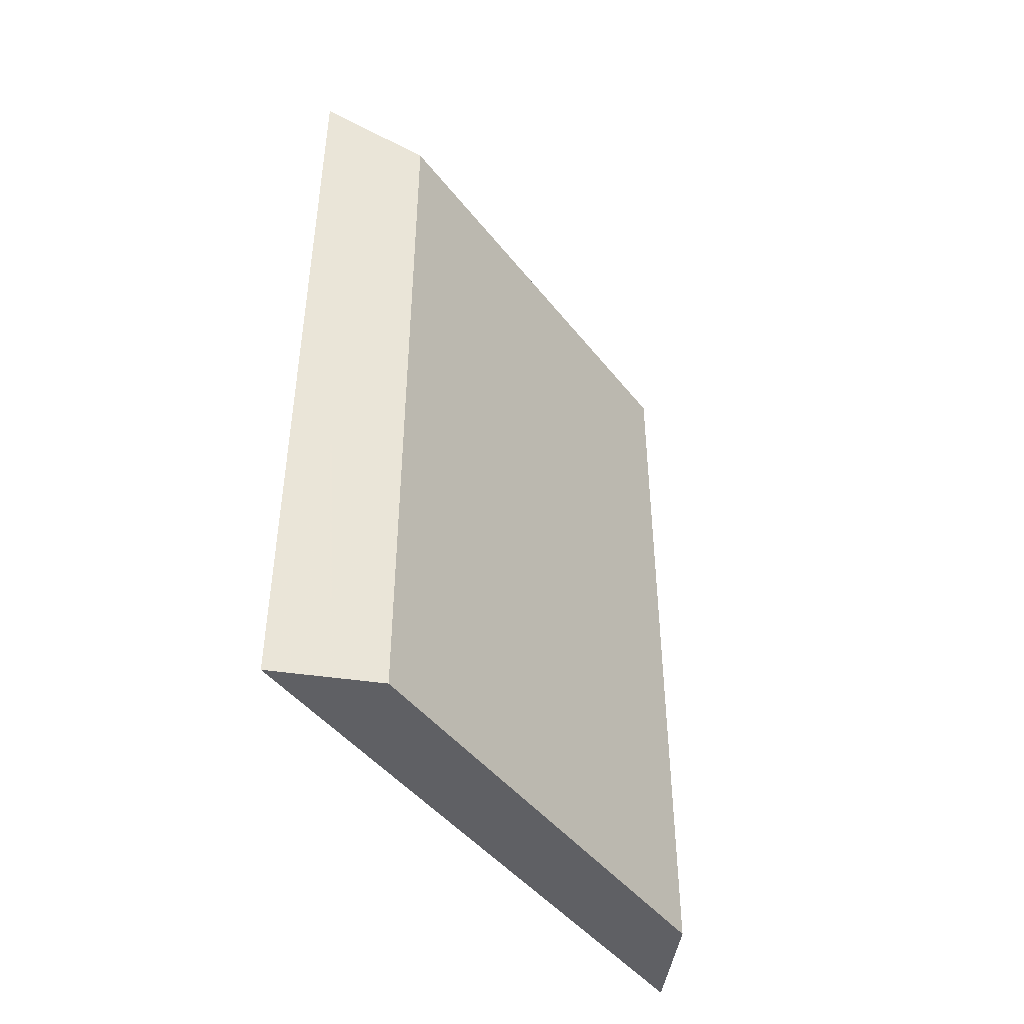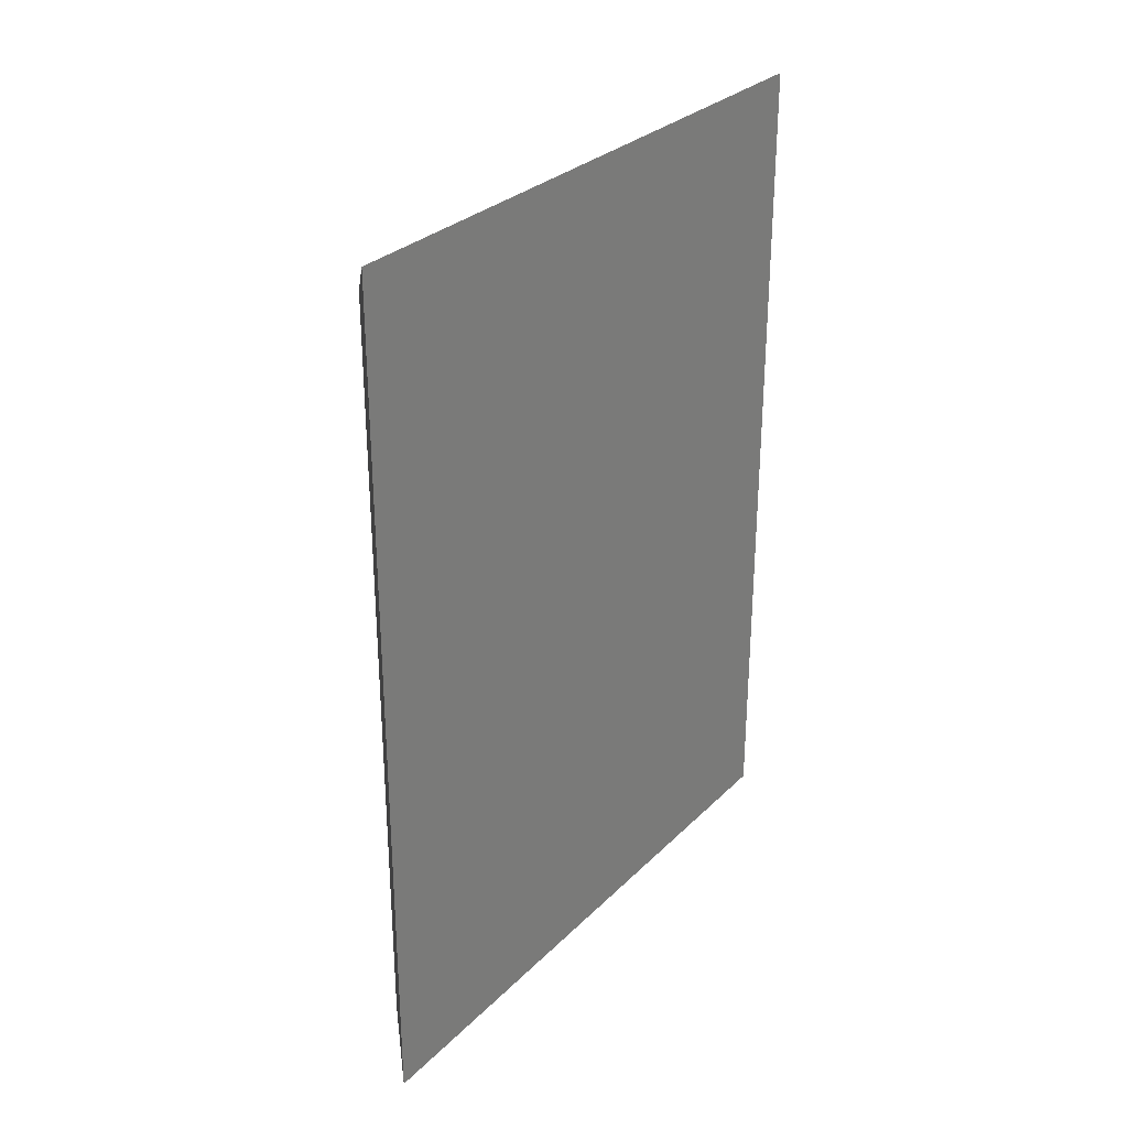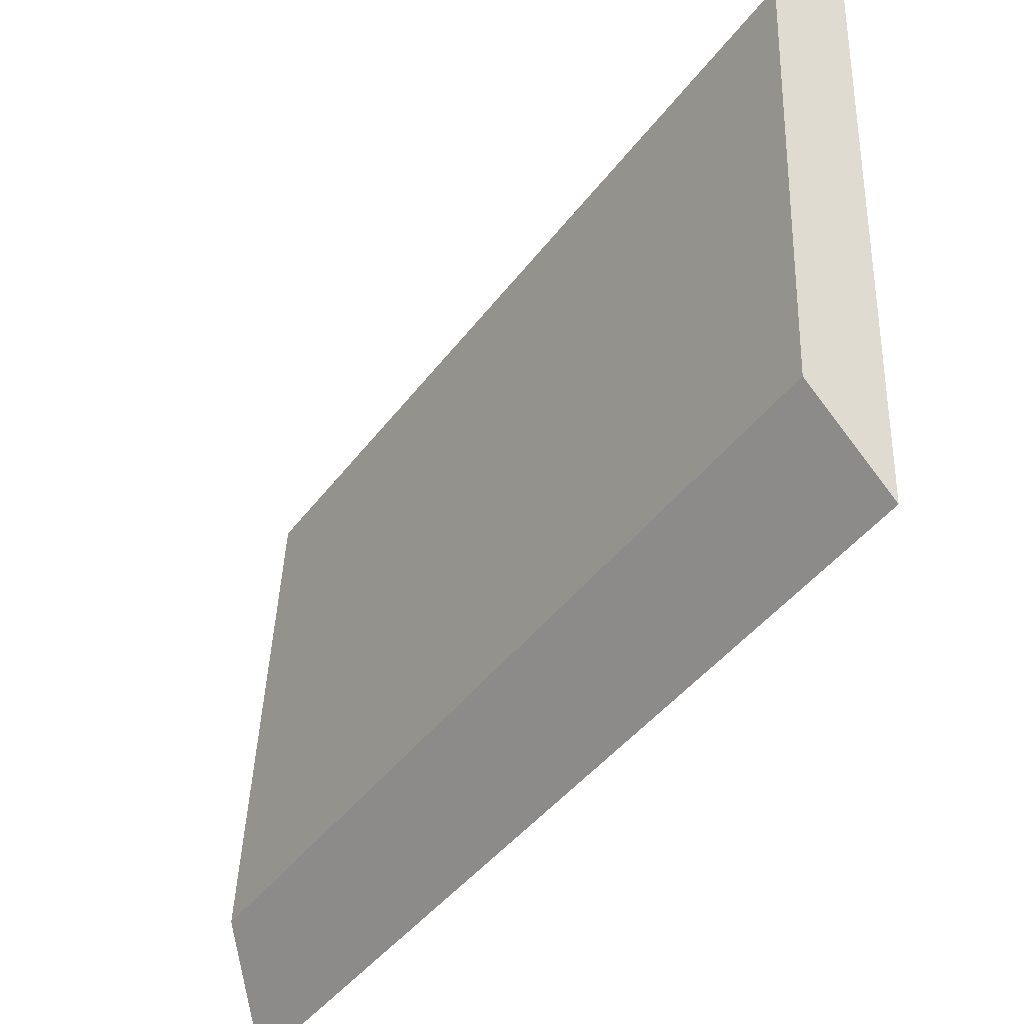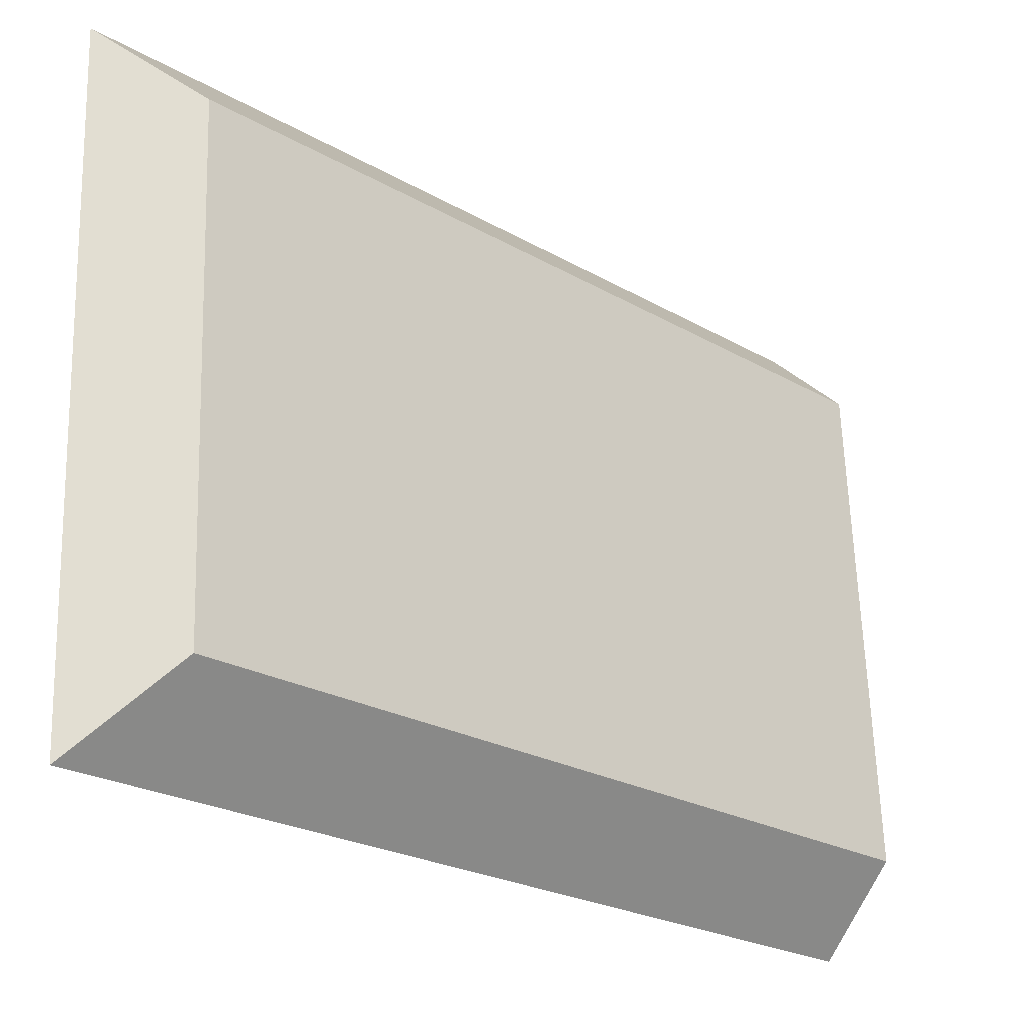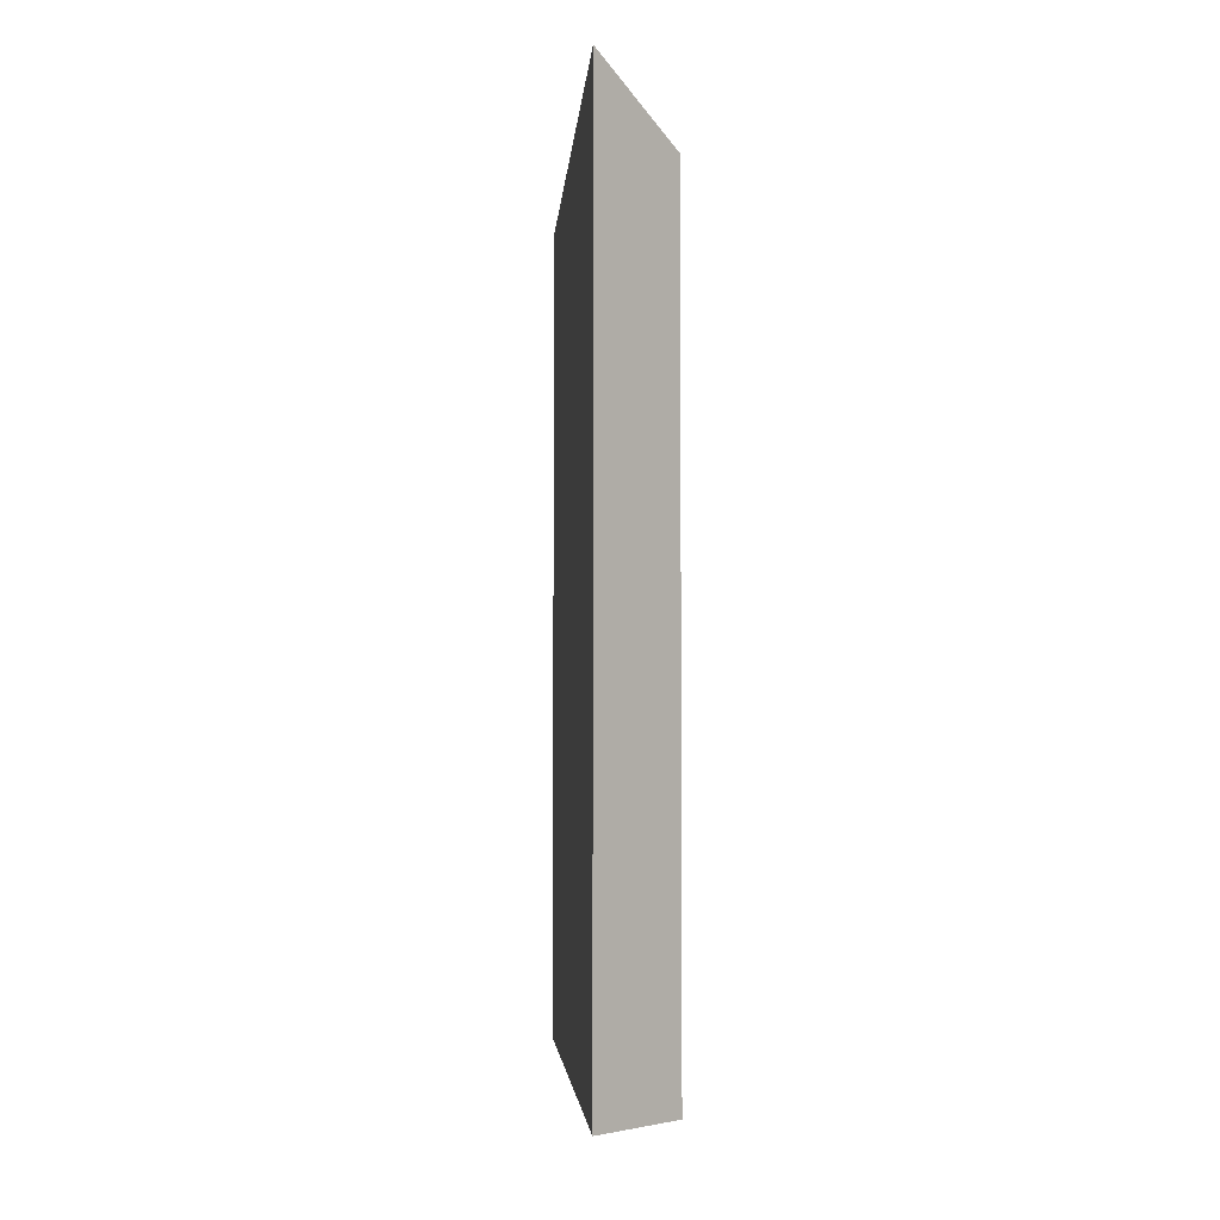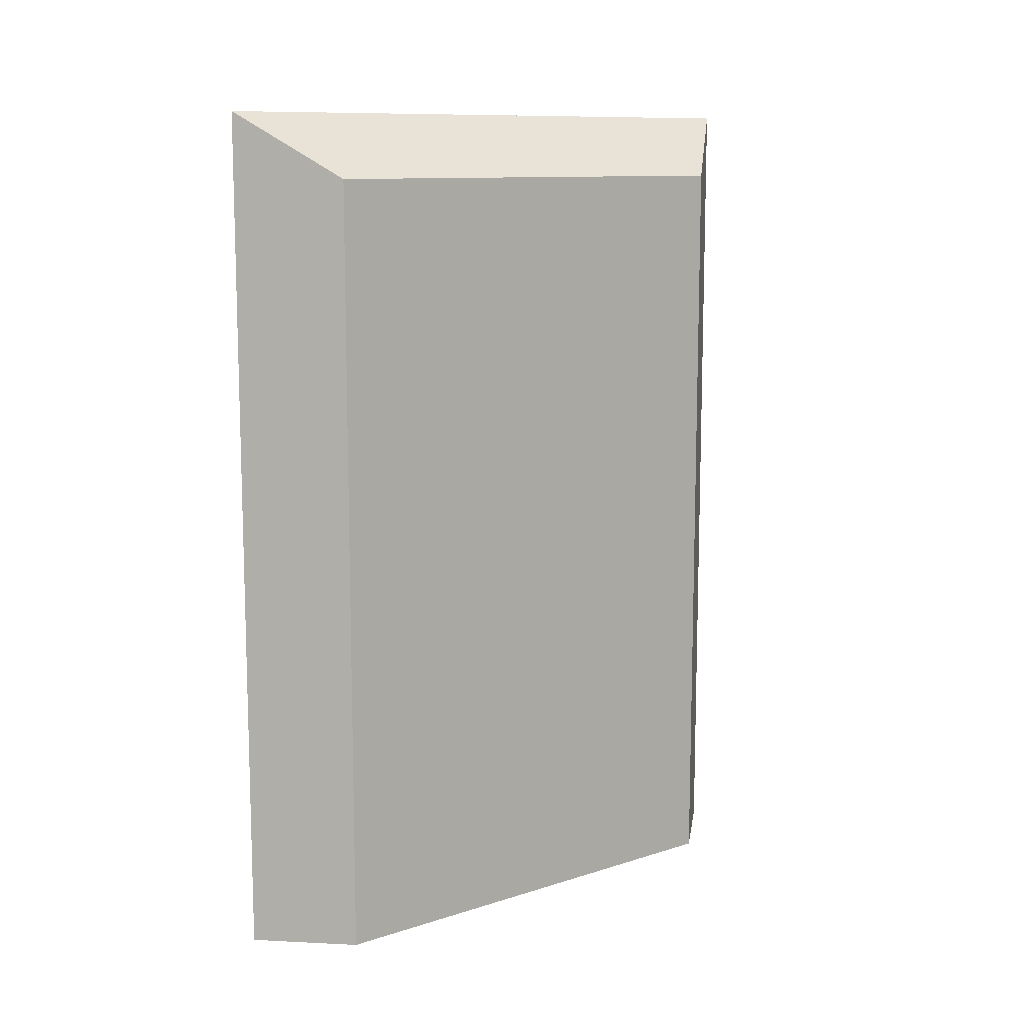
<metadata>
{"format":"obj","ext":"obj","renderer":"f3d","projection":"perspective","resolution":1024,"background":"white","views":[{"elev":-45.1,"azim":-142.0,"up":"+Y"},{"elev":29.8,"azim":38.4,"up":"+Y"},{"elev":-43.6,"azim":-34.1,"up":"+Z"},{"elev":-23.9,"azim":-133.7,"up":"+Z"},{"elev":-4.1,"azim":178.4,"up":"+Y"},{"elev":10.8,"azim":-125.5,"up":"+Y"}]}
</metadata>
<code>
v 0.6341 -0.1241 -3.763
v 0.6328 -0.1241 -3.789
v 0.6328 -0.1686 -3.789
v 0.6341 -0.1686 -3.763
v 0.6328 -0.1241 -3.789
v 0.637 -0.1205 -3.794
v 0.637 -0.1686 -3.794
v 0.6328 -0.1686 -3.789
v 0.6341 -0.1686 -3.763
v 0.6328 -0.1686 -3.789
v 0.637 -0.1686 -3.794
v 0.6386 -0.1686 -3.758
v 0.6386 -0.1205 -3.758
v 0.6341 -0.1241 -3.763
v 0.6341 -0.1686 -3.763
v 0.6386 -0.1686 -3.758
v 0.6386 -0.1205 -3.758
v 0.637 -0.1205 -3.794
v 0.6328 -0.1241 -3.789
v 0.6341 -0.1241 -3.763
v 0.637 -0.1205 -3.794
v 0.6386 -0.1205 -3.758
v 0.6386 -0.1686 -3.758
v 0.637 -0.1686 -3.794
f 1 2 3
f 1 3 4
f 5 6 7
f 5 7 8
f 9 10 11
f 9 11 12
f 13 14 15
f 13 15 16
f 17 18 19
f 17 19 20
f 21 22 23
f 21 23 24

</code>
